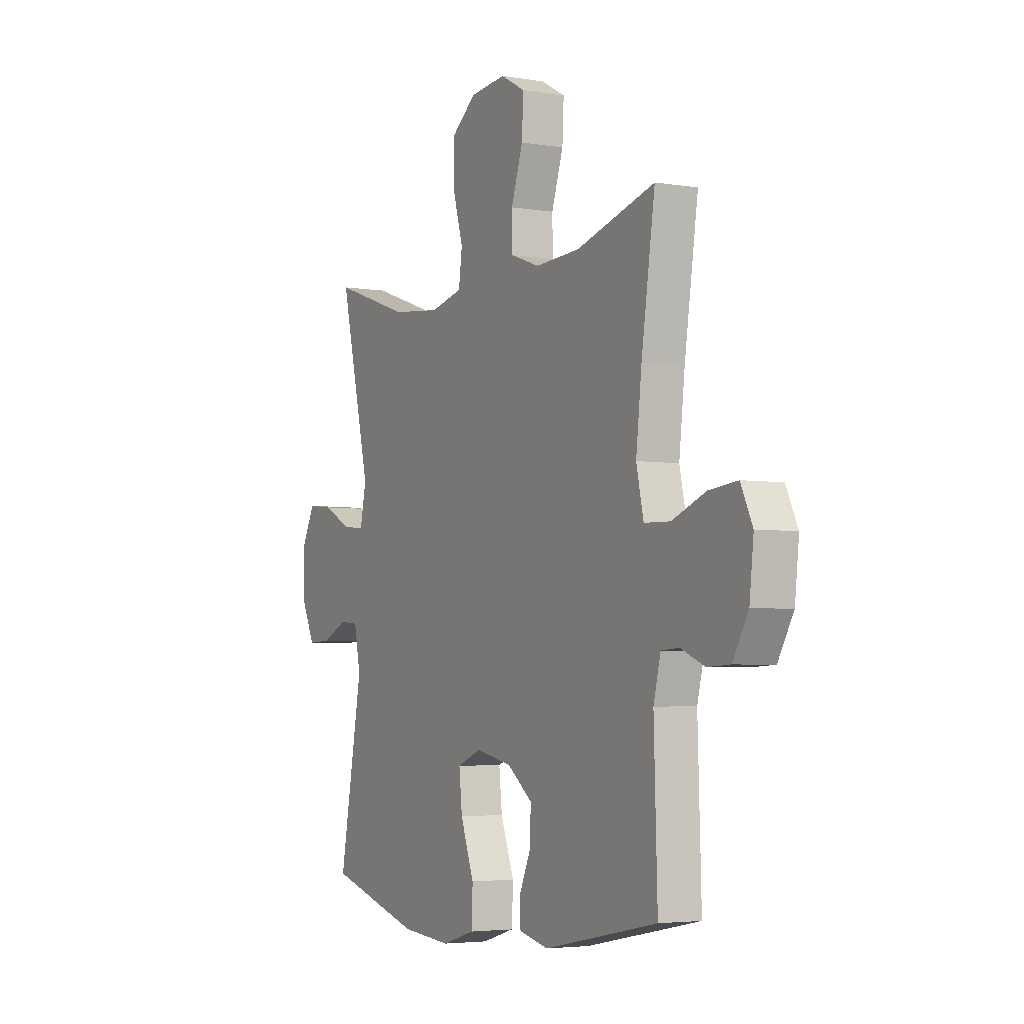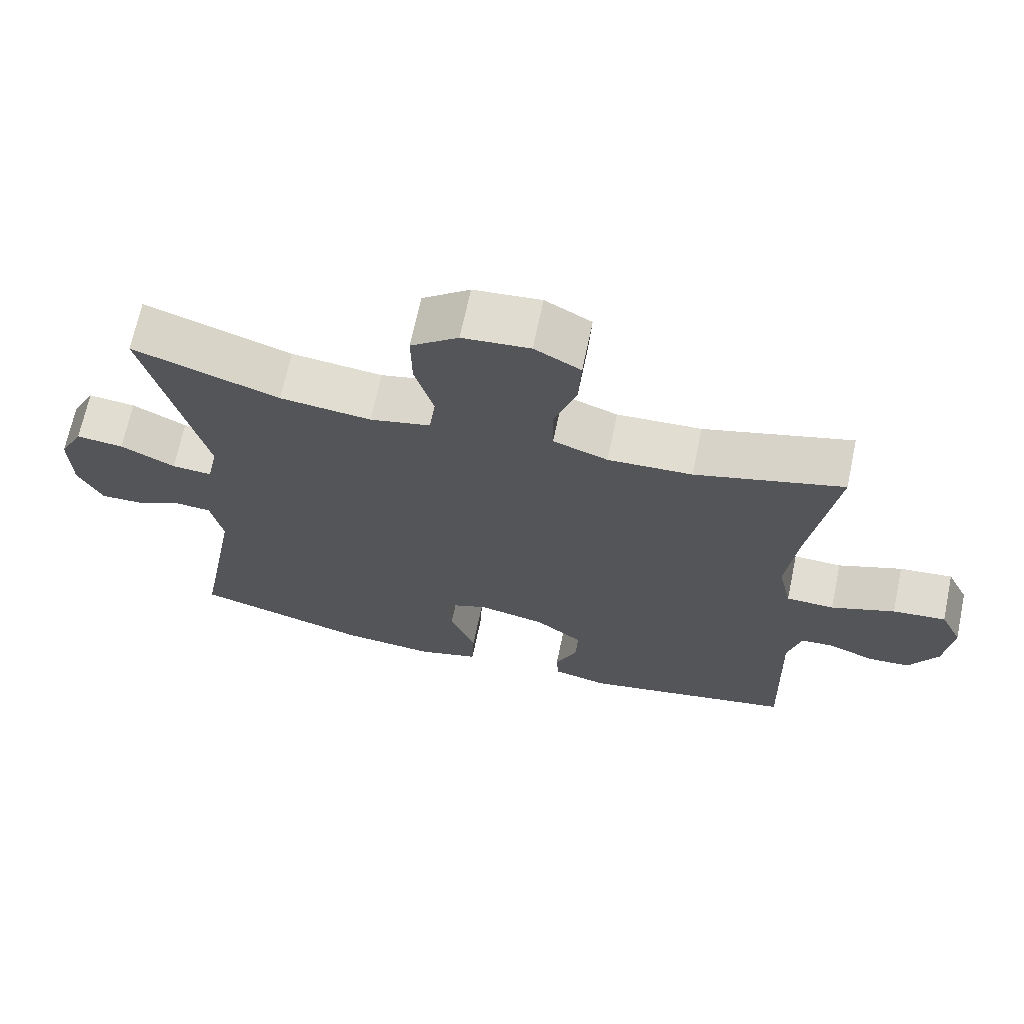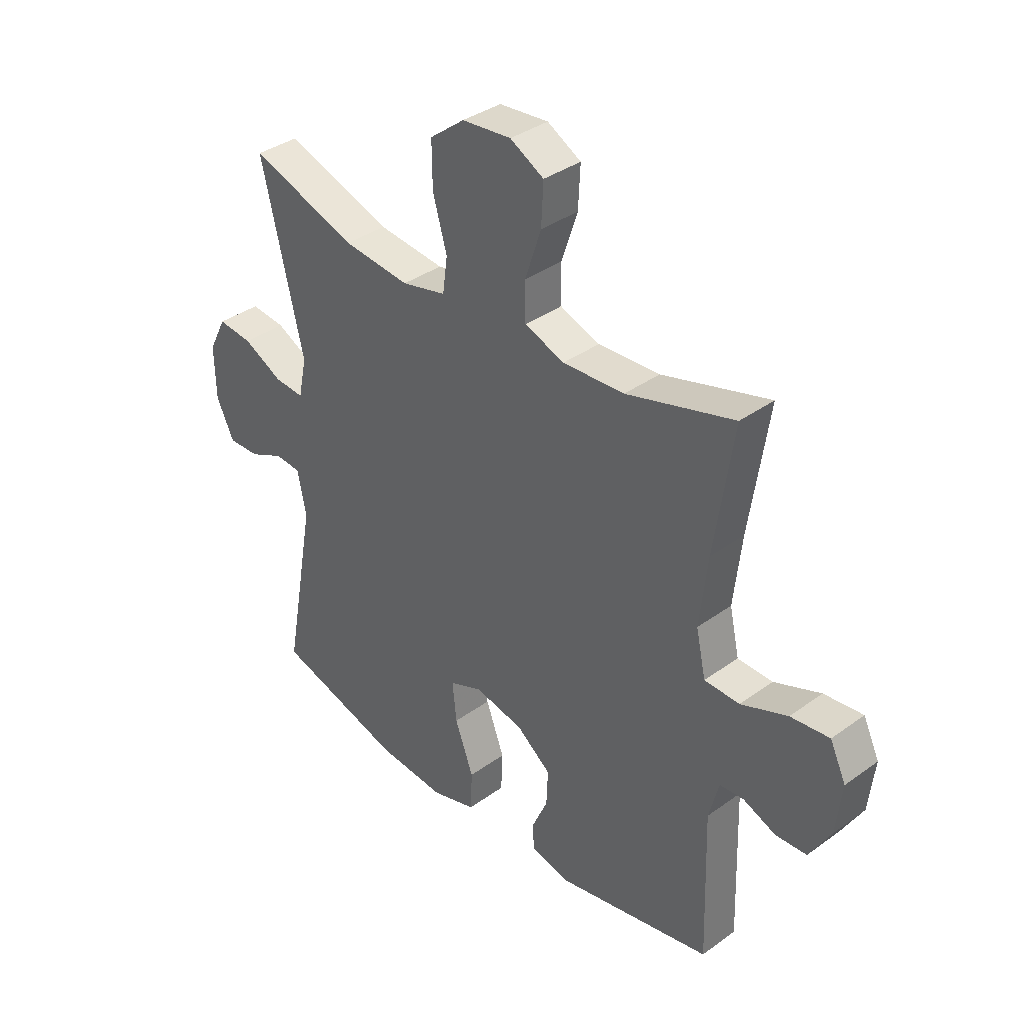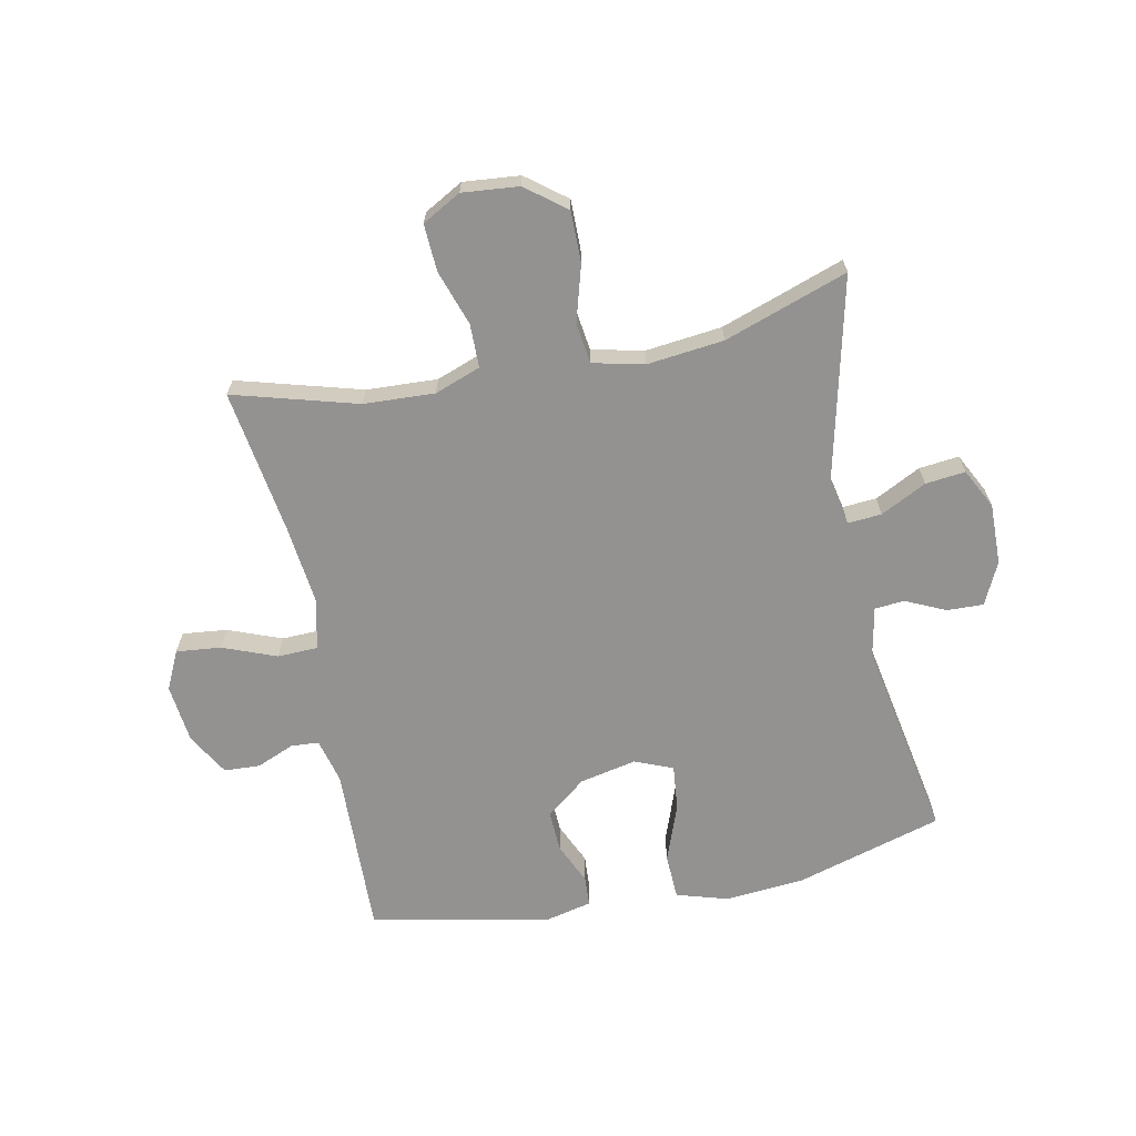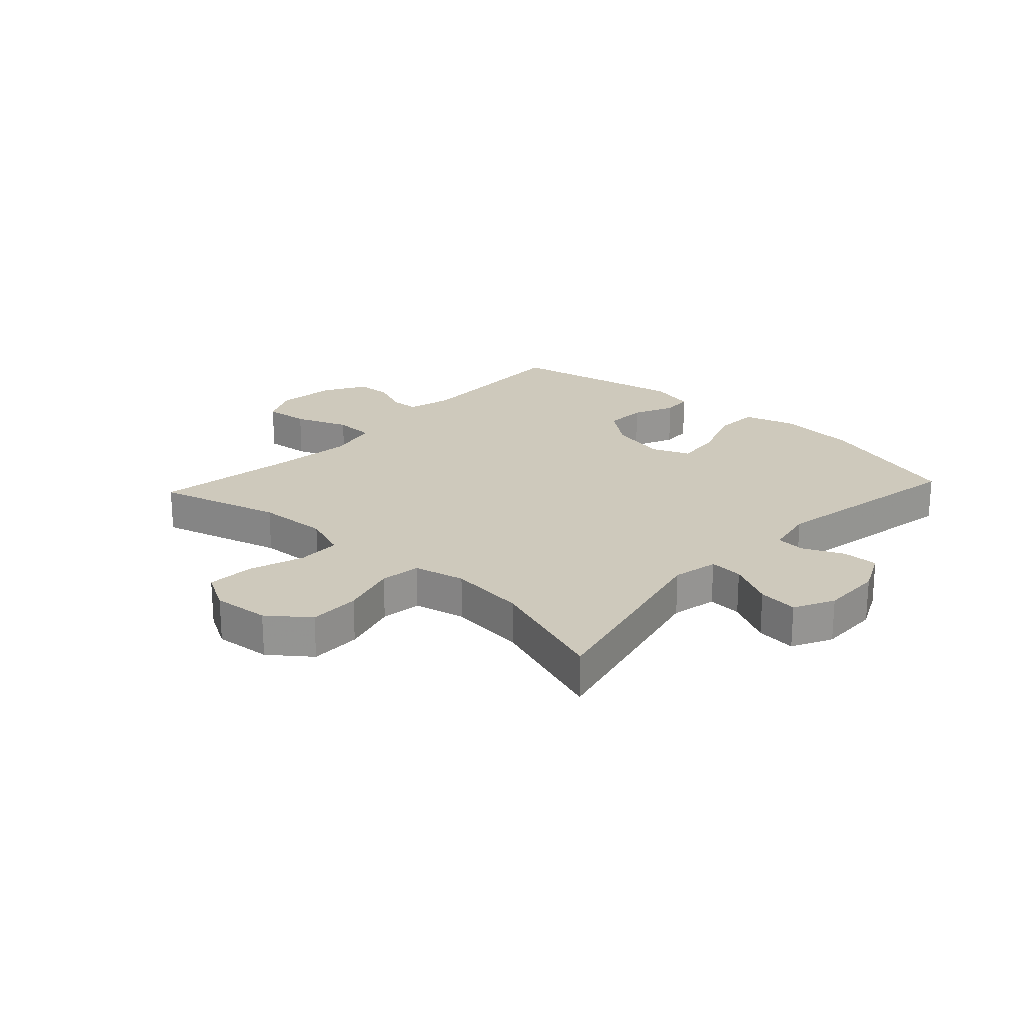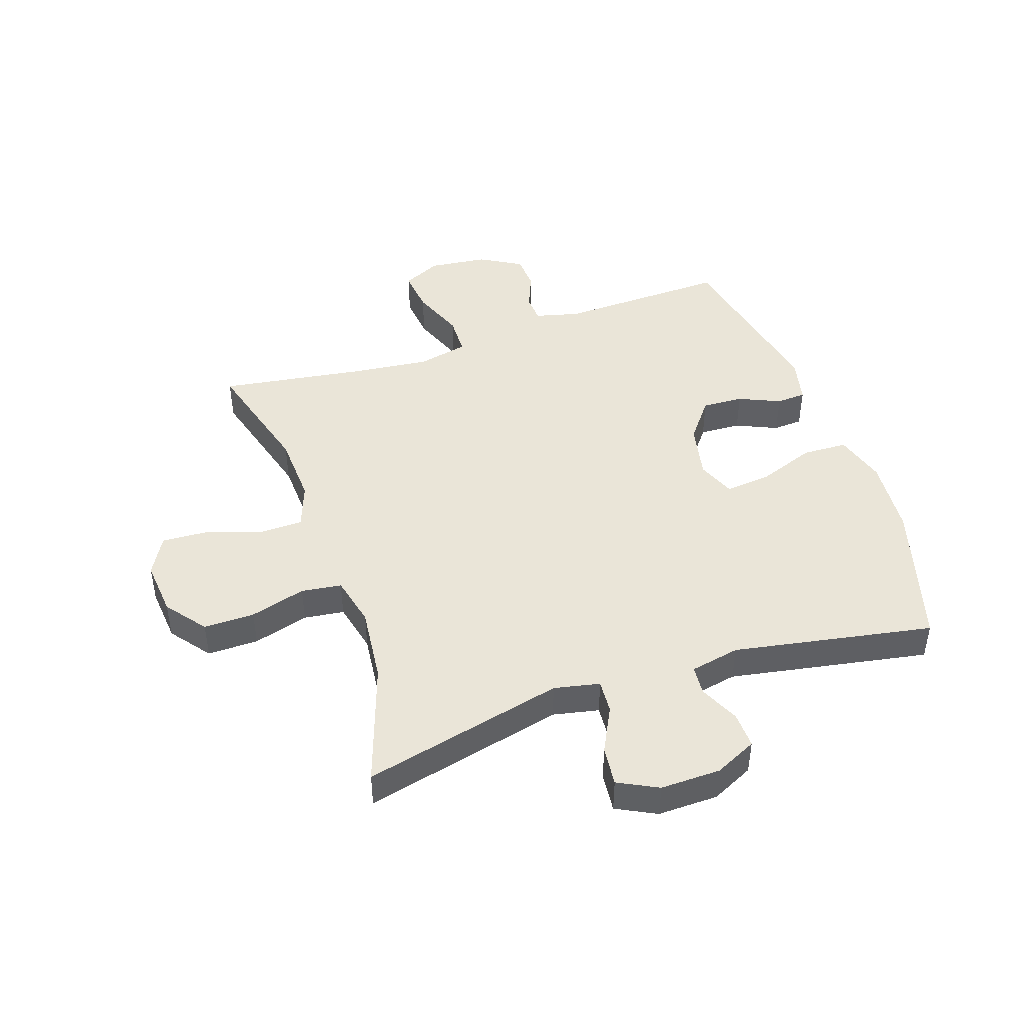
<metadata>
{"format":"obj","ext":"obj","renderer":"f3d","projection":"perspective","resolution":1024,"background":"white","views":[{"elev":-4.1,"azim":-118.7,"up":"+Z"},{"elev":68.3,"azim":-168.1,"up":"+Z"},{"elev":36.6,"azim":-133.2,"up":"+Z"},{"elev":-66.5,"azim":11.6,"up":"+Y"},{"elev":22.3,"azim":42.8,"up":"+Y"},{"elev":45.1,"azim":71.3,"up":"+Y"}]}
</metadata>
<code>
v -0.5 0.07 0.5
v -0.292 0.07 0.441
v -0.173 0.07 0.435
v -0.096 0.07 0.463
v -0.095 0.07 0.536
v -0.126 0.07 0.629
v -0.13 0.07 0.708
v -0.065 0.07 0.744
v 0.03 0.07 0.735
v 0.097 0.07 0.683
v 0.096 0.07 0.597
v 0.069 0.07 0.503
v 0.078 0.07 0.435
v 0.164 0.07 0.415
v 0.293 0.07 0.429
v 0.5 0.07 0.5
v 0.419 0.07 0.159
v 0.435 0.07 0.082
v 0.492 0.07 0.086
v 0.569 0.07 0.125
v 0.636 0.07 0.132
v 0.67 0.07 0.065
v 0.668 0.07 -0.037
v 0.634 0.07 -0.108
v 0.573 0.07 -0.106
v 0.506 0.07 -0.075
v 0.456 0.07 -0.079
v 0.439 0.07 -0.163
v 0.5 0.07 -0.5
v 0.253 0.07 -0.572
v 0.12 0.07 -0.583
v 0.033 0.07 -0.557
v 0.03 0.07 -0.481
v 0.066 0.07 -0.384
v 0.074 0.07 -0.307
v 0.01 0.07 -0.281
v -0.085 0.07 -0.301
v -0.152 0.07 -0.353
v -0.149 0.07 -0.423
v -0.118 0.07 -0.493
v -0.121 0.07 -0.543
v -0.199 0.07 -0.561
v -0.5 0.07 -0.5
v -0.491 0.07 -0.212
v -0.51 0.07 -0.137
v -0.557 0.07 -0.134
v -0.62 0.07 -0.16
v -0.68 0.07 -0.157
v -0.721 0.07 -0.086
v -0.732 0.07 0.013
v -0.701 0.07 0.078
v -0.626 0.07 0.07
v -0.536 0.07 0.035
v -0.468 0.07 0.037
v -0.449 0.07 0.123
v -0.464 0.07 0.257
v -0.5 0 0.5
v -0.292 0 0.441
v -0.173 0 0.435
v -0.096 0 0.463
v -0.095 0 0.536
v -0.126 0 0.629
v -0.13 0 0.708
v -0.065 0 0.744
v 0.03 0 0.735
v 0.097 0 0.683
v 0.096 0 0.597
v 0.069 0 0.503
v 0.078 0 0.435
v 0.164 0 0.415
v 0.293 0 0.429
v 0.5 0 0.5
v 0.419 0 0.159
v 0.435 0 0.082
v 0.492 0 0.086
v 0.569 0 0.125
v 0.636 0 0.132
v 0.67 0 0.065
v 0.668 0 -0.037
v 0.634 0 -0.108
v 0.573 0 -0.106
v 0.506 0 -0.075
v 0.456 0 -0.079
v 0.439 0 -0.163
v 0.5 0 -0.5
v 0.253 0 -0.572
v 0.12 0 -0.583
v 0.033 0 -0.557
v 0.03 0 -0.481
v 0.066 0 -0.384
v 0.074 0 -0.307
v 0.01 0 -0.281
v -0.085 0 -0.301
v -0.152 0 -0.353
v -0.149 0 -0.423
v -0.118 0 -0.493
v -0.121 0 -0.543
v -0.199 0 -0.561
v -0.5 0 -0.5
v -0.491 0 -0.212
v -0.51 0 -0.137
v -0.557 0 -0.134
v -0.62 0 -0.16
v -0.68 0 -0.157
v -0.721 0 -0.086
v -0.732 0 0.013
v -0.701 0 0.078
v -0.626 0 0.07
v -0.536 0 0.035
v -0.468 0 0.037
v -0.449 0 0.123
v -0.464 0 0.257
f 51 52 53
f 50 51 53
f 49 50 53
f 48 49 53
f 47 48 53
f 46 47 53
f 45 46 53 54
f 44 45 54
f 44 54 55
f 43 44 55
f 42 43 55
f 41 42 55
f 40 41 55
f 39 40 55
f 32 33 34
f 31 32 34
f 30 31 34
f 29 30 34
f 28 29 34
f 27 28 34 35
f 24 25 26
f 23 24 26
f 22 23 26
f 21 22 26
f 20 21 26
f 19 20 26
f 18 19 26 27
f 27 35 36
f 18 27 36
f 17 18 36
f 10 11 12
f 9 10 12
f 8 9 12
f 7 8 12
f 6 7 12
f 5 6 12
f 4 5 12 13
f 3 4 13 14
f 56 1 2
f 55 56 2
f 39 55 2
f 38 39 2
f 17 36 37
f 16 17 37
f 15 16 37
f 14 15 37 38
f 2 3 14 38
f 109 108 107
f 109 107 106
f 109 106 105
f 109 105 104
f 109 104 103
f 109 103 102
f 110 109 102 101
f 110 101 100
f 111 110 100
f 111 100 99
f 111 99 98
f 111 98 97
f 111 97 96
f 111 96 95
f 90 89 88
f 90 88 87
f 90 87 86
f 90 86 85
f 90 85 84
f 91 90 84 83
f 82 81 80
f 82 80 79
f 82 79 78
f 82 78 77
f 82 77 76
f 82 76 75
f 83 82 75 74
f 92 91 83
f 92 83 74
f 92 74 73
f 68 67 66
f 68 66 65
f 68 65 64
f 68 64 63
f 68 63 62
f 68 62 61
f 69 68 61 60
f 70 69 60 59
f 58 57 112
f 58 112 111
f 58 111 95
f 58 95 94
f 93 92 73
f 93 73 72
f 93 72 71
f 94 93 71 70
f 94 70 59 58
f 1 57 58 2
f 2 58 59 3
f 3 59 60 4
f 4 60 61 5
f 5 61 62 6
f 6 62 63 7
f 7 63 64 8
f 8 64 65 9
f 9 65 66 10
f 10 66 67 11
f 11 67 68 12
f 12 68 69 13
f 13 69 70 14
f 14 70 71 15
f 15 71 72 16
f 16 72 73 17
f 17 73 74 18
f 18 74 75 19
f 19 75 76 20
f 20 76 77 21
f 21 77 78 22
f 22 78 79 23
f 23 79 80 24
f 24 80 81 25
f 25 81 82 26
f 26 82 83 27
f 27 83 84 28
f 28 84 85 29
f 29 85 86 30
f 30 86 87 31
f 31 87 88 32
f 32 88 89 33
f 33 89 90 34
f 34 90 91 35
f 35 91 92 36
f 36 92 93 37
f 37 93 94 38
f 38 94 95 39
f 39 95 96 40
f 40 96 97 41
f 41 97 98 42
f 42 98 99 43
f 43 99 100 44
f 44 100 101 45
f 45 101 102 46
f 46 102 103 47
f 47 103 104 48
f 48 104 105 49
f 49 105 106 50
f 50 106 107 51
f 51 107 108 52
f 52 108 109 53
f 53 109 110 54
f 54 110 111 55
f 55 111 112 56
f 56 112 57 1

</code>
